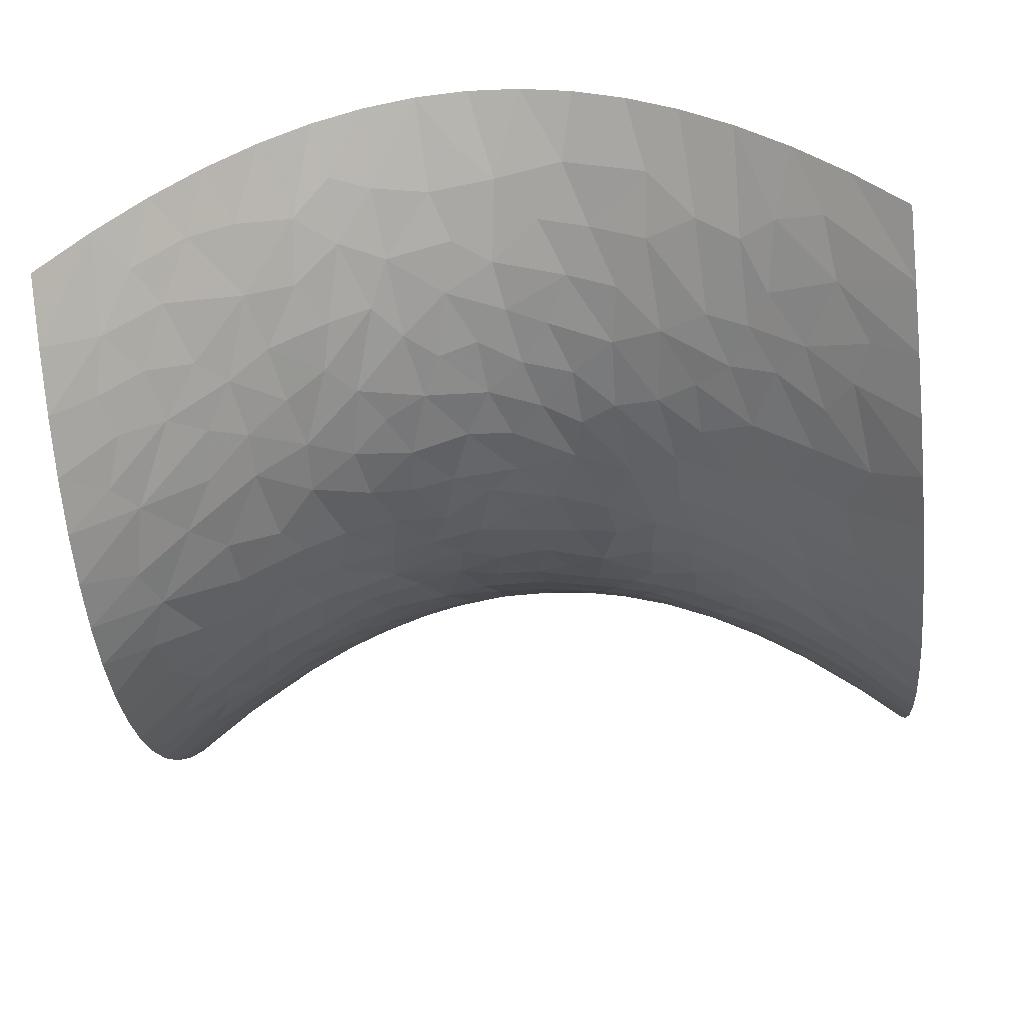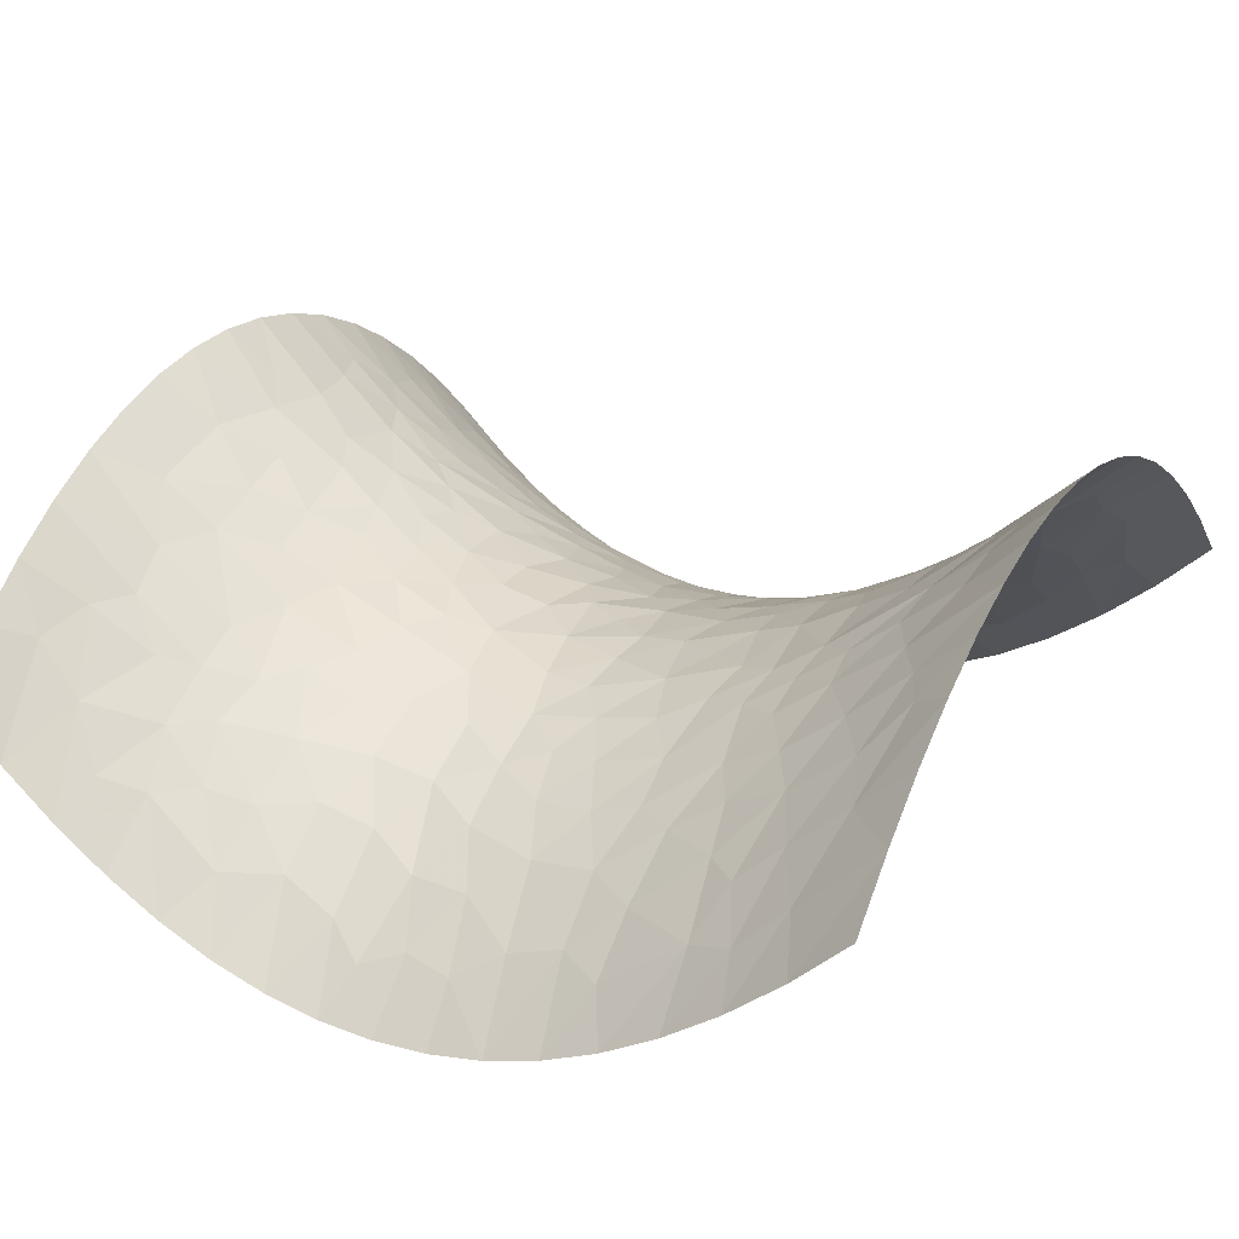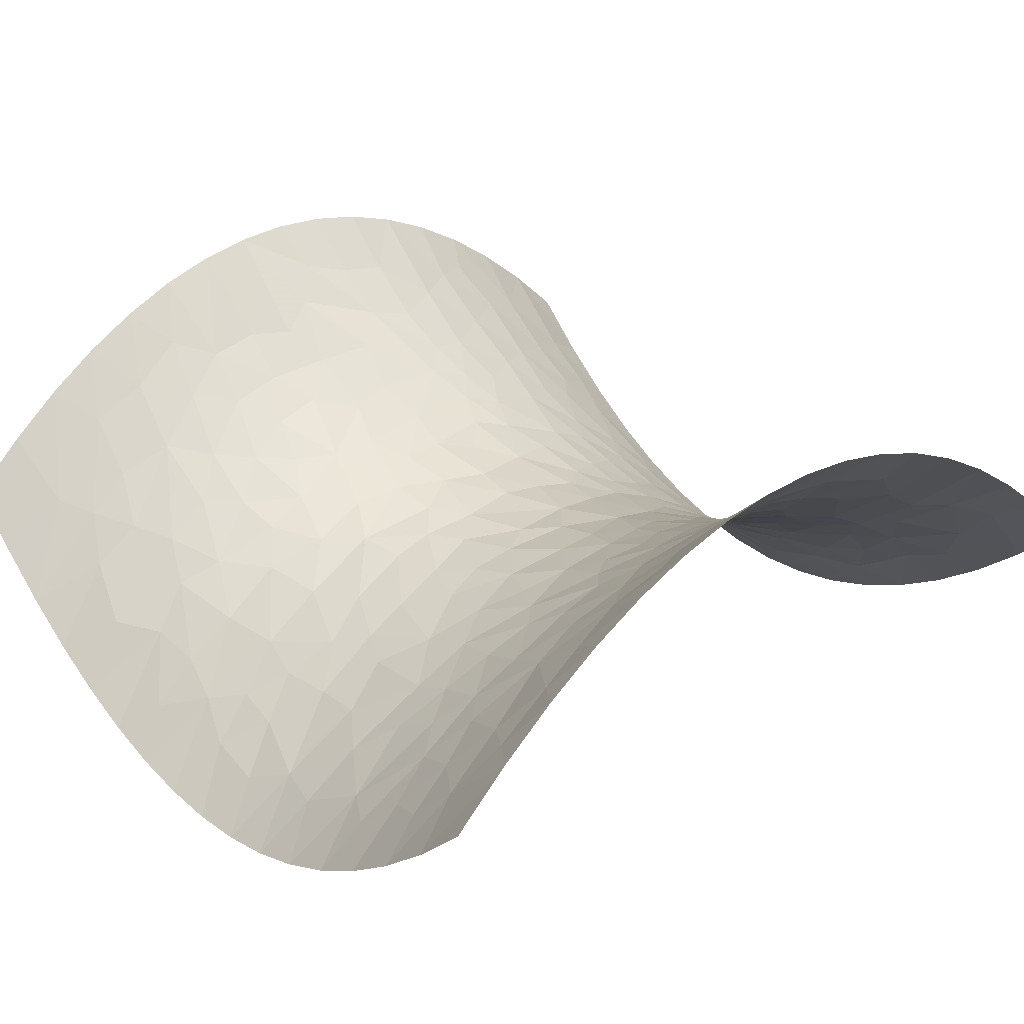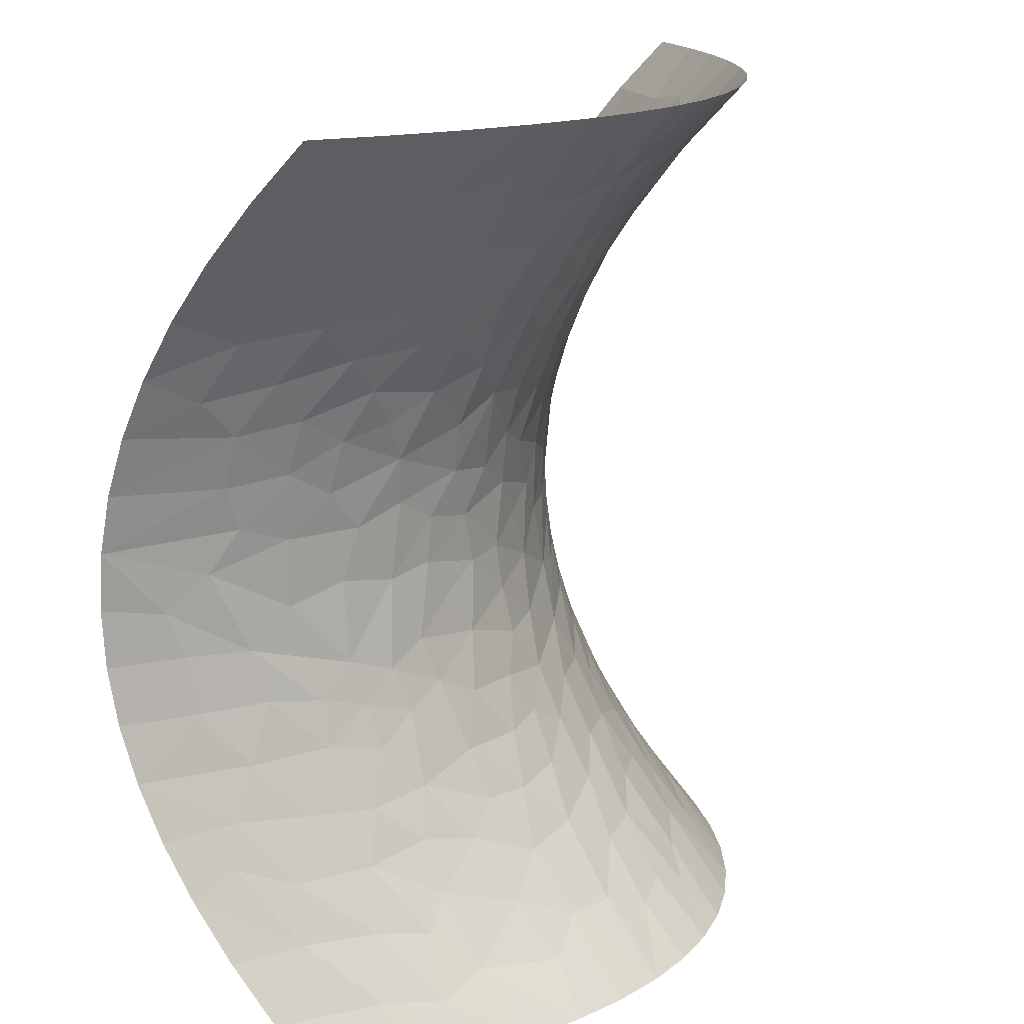
<metadata>
{"format":"obj","ext":"obj","renderer":"f3d","projection":"perspective","resolution":1024,"background":"white","views":[{"elev":-38.1,"azim":-83.8,"up":"+Z"},{"elev":23.8,"azim":28.6,"up":"+Z"},{"elev":28.1,"azim":-130.5,"up":"+Z"},{"elev":16.5,"azim":113.0,"up":"+Y"}]}
</metadata>
<code>
v -0.5 -0.5 0
v 0.5 -0.5 0
v 0.5 0.5 0
v -0.5 0.5 0
v 0 0 0
v -0.5 0 0.25
v 0 -0.5 -0.25
v 0.5 0 0.25
v 0 0.5 -0.25
v 0.25 -0.25 0
v -0.25 0.25 0
v 0.25 0.25 0
v 0 -0.25 -0.0625
v 0.25 -0.5 -0.1875
v 0.5 -0.25 0.1875
v 0.375 -0.125 0.125
v 0.375 -0.375 0
v 0.375 -0.25 0.07812
v 0.5 -0.125 0.2344
v 0.4375 -0.0625 0.1875
v 0.4375 -0.125 0.1758
v 0.4062 -0.1875 0.1299
v 0.4375 -0.2422 0.1328
v 0.5 -0.375 0.1094
v 0.5 -0.1875 0.2148
v 0.4146 -0.3125 0.0742
v 0.4375 -0.3708 0.05392
v 0.375 -0.5 -0.1094
v 0.5 -0.4375 0.05859
v 0.4106 -0.4375 -0.02281
v 0.4375 -0.5 -0.05859
v 0.5 -0.0625 0.2461
v 0.5 0.25 0.1875
v 0.2656 0.04688 0.06836
v 0.3394 -0.02691 0.1145
v 0.3801 -0.06764 0.1399
v 0.4134 0.02409 0.1703
v 0.1943 -0.09822 0.02811
v 0.3416 0.04908 0.1143
v 0.5 0.125 0.2344
v 0.3006 0.1517 0.06734
v 0.4059 0.1181 0.1508
v 0.3023 0.0929 0.08277
v 0.3497 0.1237 0.107
v 0.3886 0.23 0.09814
v 0.3512 0.1834 0.08972
v 0.3203 0.2466 0.04177
v 0.283 0.2048 0.03814
v 0.1468 0.1399 0.001968
v 0.2248 0.1171 0.0368
v 0.5 0.375 0.1094
v 0.25 0.5 -0.1875
v 0.3817 0.3506 0.02282
v 0.3668 0.2892 0.05091
v 0.4369 0.2814 0.1117
v 0.2842 0.3418 -0.03604
v 0.5 0.3125 0.1523
v 0.2871 0.2884 -0.0007732
v 0.389 0.06946 0.1465
v 0.2037 0.1899 0.005421
v 0.2493 0.1637 0.03538
v 0.08178 0.3318 -0.1034
v 0.1574 0.2735 -0.05001
v 0.1986 0.2417 -0.01897
v 0.1375 0.2079 -0.02429
v 0.08618 0.2593 -0.05979
v -0.08276 0.2854 -0.07461
v 0.03784 0.1597 -0.02407
v 0.004555 0.2907 -0.08449
v 0.09552 0.1675 -0.01894
v 0.07873 0.07508 0.0005617
v -0.001527 0.3953 -0.1562
v -0.03443 0.2111 -0.04336
v 0.1686 0.03742 0.02703
v 0.02554 0.3444 -0.1179
v -0.04268 0.3407 -0.1143
v -0.25 0.5 -0.1875
v -0.125 0.5 -0.2344
v -0.158 0.3821 -0.121
v -0.1063 0.3447 -0.1075
v -0.08693 0.4258 -0.1737
v -0.179 0.2986 -0.05713
v 0.02799 0.2299 -0.05206
v -0.03752 0.2619 -0.0672
v 0.215 0.06439 0.04206
v -0.1461 0.4423 -0.1743
v -0.1875 0.5 -0.2148
v -0.223 0.4262 -0.1319
v -0.0625 0.5 -0.2461
v -0.151 0.1817 -0.01019
v -0.5 0.25 0.1875
v -0.375 0.5 -0.1094
v -0.2608 0.3418 -0.04884
v -0.1874 0.2348 -0.02
v -0.1248 0.2387 -0.04142
v -0.3125 0.4353 -0.09184
v -0.2312 0.2987 -0.03577
v -0.2045 0.3494 -0.08029
v -0.2655 0.4525 -0.1342
v 0.4499 -0.01241 0.2023
v 0.2861 -0.1017 0.07151
v 0.5 0.0625 0.2461
v 0.5 0.1875 0.2148
v 0.4481 0.2188 0.153
v 0.4092 0.1759 0.1365
v 0.4447 0.3442 0.0793
v 0.375 0.5 -0.1094
v 0.4213 0.4272 -0.005024
v 0.3348 0.4233 -0.06712
v 0.4375 0.5 -0.05859
v 0.3792 0.4004 -0.01658
v 0.3125 0.5 -0.1523
v 0.3309 0.3693 -0.02689
v 0.2171 0.3145 -0.05178
v 0.2173 0.4101 -0.121
v 0.1522 0.345 -0.09582
v 0.2368 0.3623 -0.07518
v 0.125 0.5 -0.2344
v 0.1025 0.4161 -0.1627
v 0.1594 0.4029 -0.137
v 0.0625 0.5 -0.2461
v 0.04367 0.4396 -0.1913
v 0.05705 0.3877 -0.1471
v -0.00678 0.08593 -0.007338
v 0.03156 0.04572 -0.001094
v 0.09562 -0.03225 0.008103
v 0.0395 0.1083 -0.01017
v -0.02524 0.1475 -0.02111
v -0.08637 0.1711 -0.02181
v -0.141 0.04031 0.01825
v -0.1292 0.1122 0.004108
v -0.278 0.1036 0.06655
v -0.07499 0.06642 0.001213
v -0.2024 0.08726 0.03336
v -0.2295 0.167 0.02478
v -0.0807 -0.01557 0.00627
v -0.07106 0.1198 -0.009303
v -0.2768 -0.07377 0.07117
v -0.1835 0.1381 0.01458
v -0.04633 0.02323 0.001607
v -0.01773 -0.125 -0.01531
v -0.1751 -0.05695 0.02742
v -0.2576 0.01506 0.06613
v -0.03038 -0.05945 -0.002611
v -0.1033 -0.09231 0.002155
v 0.03996 -0.07987 -0.004782
v 0.0438 -0.02802 0.001133
v 0.06901 -0.1765 -0.02637
v 0.03567 -0.1338 -0.01664
v -0.0004326 -0.1863 -0.03471
v 0.1141 -0.1102 0.0008765
v -0.1247 -0.219 -0.03242
v -0.05837 -0.2185 -0.04436
v -0.09192 -0.1594 -0.01695
v -0.25 -0.5 -0.1875
v -0.1829 -0.1482 0.01146
v -0.09064 -0.3483 -0.1131
v -0.0579 -0.2876 -0.07934
v -0.128 -0.289 -0.06715
v 0.03442 -0.3765 -0.1406
v -0.2332 -0.249 -0.007582
v -0.2103 -0.3822 -0.1019
v 0.002498 -0.3173 -0.1006
v -0.1741 -0.2518 -0.03309
v -0.2014 -0.2019 -0.0002334
v -0.2066 -0.313 -0.05527
v -0.2616 -0.1511 0.04561
v -0.03056 -0.3733 -0.1384
v 0.1255 -0.2892 -0.06791
v -0.5 -0.25 0.1875
v -0.1547 -0.3504 -0.09888
v -0.125 -0.5 -0.2344
v -0.0009623 -0.4332 -0.1877
v 0.05903 -0.2815 -0.07575
v -0.3606 -0.3395 0.01475
v -0.08873 -0.4285 -0.1757
v 0.125 -0.5 -0.2344
v 0.08597 -0.3392 -0.1076
v 0.09845 -0.2322 -0.04424
v -0.2806 -0.3438 -0.03945
v -0.1538 -0.4165 -0.1499
v 0.0625 -0.5 -0.2461
v 0.105 -0.4197 -0.1651
v 0.04617 -0.2242 -0.04812
v 0.1755 -0.2306 -0.02241
v -0.1875 -0.5 -0.2148
v -0.2188 -0.4449 -0.1501
v -0.375 -0.5 -0.1094
v -0.3086 -0.4304 -0.08998
v -0.1369 -0.01574 0.01849
v -0.1951 0.008205 0.03798
v -0.2304 -0.03827 0.05163
v -0.2205 -0.09925 0.03877
v -0.247 0.06413 0.05689
v 0.1478 -0.06106 0.01811
v -0.154 -0.1047 0.01276
v -0.5 -0.125 0.2344
v -0.0625 -0.5 -0.2461
v -0.3166 -0.2665 0.0292
v 0.1875 -0.5 -0.2148
v 0.2188 -0.3854 -0.1007
v 0.2188 -0.4469 -0.1519
v 0.3062 -0.4312 -0.09217
v 0.166 -0.4162 -0.1456
v 0.1614 -0.3477 -0.09484
v 0.3575 -0.4487 -0.07347
v 0.2238 -0.3152 -0.0493
v 0.2902 -0.3553 -0.04197
v 0.2307 -0.171 0.02402
v 0.1371 -0.1744 -0.0116
v -0.264 -0.397 -0.08788
v -0.3225 -0.378 -0.03889
v -0.5 -0.375 0.1094
v -0.4003 -0.4169 -0.01356
v -0.3804 -0.1342 0.1267
v -0.04606 -0.4534 -0.2035
v -0.3192 -0.3148 0.002795
v -0.2679 -0.2909 -0.0128
v -0.2848 -0.2109 0.03664
v -0.3237 -0.1614 0.07871
v -0.3299 -0.1017 0.0985
v -0.3427 -0.01303 0.1173
v -0.4085 -0.2609 0.09885
v -0.3777 -0.2013 0.1021
v -0.5 -0.1875 0.2148
v -0.4402 -0.2067 0.1511
v 0.1793 -0.2845 -0.04881
v 0.3275 -0.3871 -0.04256
v 0.3449 -0.3125 0.02129
v 0.3125 -0.2584 0.03089
v 0.3314 -0.1859 0.07524
v 0.2394 -0.1211 0.04264
v 0.1831 -0.1493 0.01121
v -0.3582 -0.4495 -0.07372
v -0.4317 -0.3519 0.06249
v -0.4022 -0.3109 0.06507
v -0.5 -0.3125 0.1523
v -0.4375 -0.5 -0.05859
v -0.5 -0.4375 0.05859
v -0.4545 -0.4062 0.0415
v 0.2774 -0.3013 -0.01382
v 0.3249 -0.1351 0.08727
v 0.2776 -0.2014 0.03652
v 0.2782 -0.1519 0.05435
v 0.1352 0.08387 0.01126
v 0.2234 -0.02245 0.04941
v 0.1718 -0.0147 0.02929
v 0.282 -0.01058 0.07939
v -0.03082 0.4481 -0.1998
v -0.375 0.2819 0.06116
v -0.3125 0.5 -0.1523
v 0.5 0.4375 0.05859
v 0.2734 0.4406 -0.1194
v 0.1875 0.5 -0.2148
v 0.1562 0.4564 -0.1839
v 0.1106 0.0251 0.01161
v 0.05429 -0.4443 -0.1944
v -0.3125 -0.5 -0.1523
v 0.3125 -0.5 -0.1523
v -0.2919 -0.02402 0.08462
v -0.3157 0.04828 0.09736
v -0.5 0.125 0.2344
v -0.4162 0.05586 0.1701
v -0.3673 0.03437 0.1337
v -0.3613 0.1145 0.1174
v -0.4222 -0.02423 0.1777
v -0.3843 -0.07276 0.1424
v -0.5 -0.0625 0.2461
v -0.4385 -0.107 0.1808
v -0.315 0.1899 0.06314
v -0.4303 0.1241 0.1697
v -0.5 0.1875 0.2148
v -0.4255 0.2188 0.1332
v -0.3887 0.1694 0.1224
v -0.4516 0.01826 0.2037
v -0.5 0.0625 0.2461
v -0.3158 0.1385 0.08055
v -0.2659 0.202 0.02989
v -0.5 0.375 0.1094
v -0.4499 0.1726 0.1726
v -0.364 0.2235 0.08255
v -0.3132 0.2633 0.02875
v -0.442 0.2837 0.1149
v -0.4061 0.3706 0.02759
v -0.5 0.3125 0.1523
v -0.4511 0.3383 0.089
v -0.3355 0.3455 -0.006807
v -0.2998 0.3111 -0.006922
v -0.2962 0.3833 -0.05918
v -0.3564 0.3987 -0.03197
v -0.5 0.4375 0.05859
v -0.4375 0.5 -0.05859
v -0.4113 0.4378 -0.02249
v -0.3616 0.4504 -0.07216
v -0.4517 0.4009 0.04338
v 0.5 -0.3125 0.1523
v 0.4573 -0.2875 0.1264
f 16 21 36
f 153 13 150
f 83 70 66
f 124 133 140
f 13 153 158
f 163 13 158
f 242 36 101
f 65 70 49
f 25 22 23
f 208 241 207
f 275 266 263
f 271 262 276
f 117 114 56
f 48 47 12
f 140 136 144
f 148 210 151
f 178 183 205
f 23 18 26
f 36 37 35
f 19 20 21
f 26 297 23
f 31 29 30
f 241 229 230
f 230 18 231
f 25 21 22
f 37 39 35
f 8 100 32
f 22 21 16
f 36 21 20
f 18 23 22
f 22 16 231
f 18 229 26
f 25 19 21
f 17 27 26
f 29 24 27
f 23 15 25
f 297 15 23
f 17 228 206
f 296 27 24
f 29 31 2
f 28 30 206
f 30 27 17
f 29 27 30
f 20 19 32
f 30 28 31
f 34 248 39
f 50 34 43
f 10 243 209
f 20 32 100
f 35 248 101
f 36 20 100
f 101 36 35
f 44 46 41
f 60 48 12
f 50 245 85
f 146 126 147
f 42 59 102
f 34 39 43
f 37 59 39
f 102 40 42
f 105 46 44
f 104 103 33
f 39 44 43
f 39 59 44
f 70 245 49
f 103 105 40
f 41 43 44
f 112 253 109
f 47 48 46
f 105 44 42
f 46 45 47
f 55 54 45
f 45 54 47
f 50 61 60
f 46 48 41
f 60 12 64
f 85 34 50
f 43 41 50
f 61 48 60
f 54 56 58
f 106 55 57
f 111 107 109
f 58 12 47
f 45 104 55
f 53 113 54
f 106 57 51
f 53 54 55
f 53 106 111
f 119 62 116
f 54 58 47
f 55 33 57
f 114 58 56
f 102 59 37
f 44 59 42
f 63 64 114
f 49 50 60
f 50 41 61
f 48 61 41
f 78 86 81
f 65 60 64
f 12 58 114
f 60 65 49
f 114 64 12
f 65 64 63
f 62 66 63
f 63 66 65
f 62 69 66
f 245 70 71
f 69 62 75
f 84 95 73
f 69 84 83
f 66 69 83
f 119 116 120
f 76 84 69
f 66 70 65
f 70 68 127
f 125 127 124
f 74 245 256
f 76 67 84
f 75 76 69
f 94 95 82
f 124 140 125
f 147 256 125
f 246 74 247
f 123 62 119
f 75 72 76
f 76 80 67
f 81 79 80
f 86 79 81
f 80 82 67
f 89 78 81
f 79 86 88
f 81 76 72
f 82 80 79
f 76 81 80
f 249 81 72
f 98 88 93
f 94 82 97
f 73 68 83
f 70 83 68
f 95 84 67
f 83 84 73
f 245 50 49
f 246 85 74
f 77 88 87
f 86 87 88
f 91 273 283
f 86 78 87
f 98 82 79
f 131 134 130
f 249 89 81
f 137 128 129
f 92 294 251
f 94 97 11
f 77 99 88
f 291 292 4
f 135 94 278
f 95 94 90
f 95 90 129
f 82 95 67
f 295 279 286
f 99 289 88
f 98 97 82
f 97 93 288
f 88 98 79
f 97 98 93
f 251 99 77
f 99 96 289
f 102 100 8
f 36 100 37
f 35 39 248
f 210 233 151
f 55 104 33
f 100 102 37
f 104 105 103
f 105 104 45
f 46 105 45
f 105 42 40
f 108 110 107
f 53 55 106
f 106 51 108
f 111 106 108
f 110 252 3
f 253 112 52
f 113 109 253
f 107 111 108
f 252 110 108
f 113 111 109
f 54 113 56
f 109 107 112
f 111 113 53
f 117 56 253
f 63 114 116
f 123 72 75
f 63 116 62
f 117 116 114
f 119 120 255
f 56 113 253
f 117 115 120
f 9 249 122
f 254 118 255
f 122 72 123
f 117 120 116
f 115 254 255
f 119 121 122
f 119 118 121
f 9 122 121
f 62 123 75
f 119 122 123
f 73 128 68
f 127 128 124
f 5 147 125
f 127 125 71
f 146 147 144
f 195 126 151
f 70 127 71
f 128 127 68
f 73 129 128
f 131 133 137
f 95 129 73
f 129 90 131
f 134 139 135
f 194 191 134
f 90 94 135
f 133 131 130
f 265 132 277
f 138 260 221
f 133 130 136
f 137 124 128
f 139 131 90
f 194 134 132
f 278 94 11
f 134 135 132
f 142 190 191
f 136 130 190
f 131 137 129
f 124 137 133
f 213 235 237
f 145 141 144
f 131 139 134
f 90 135 139
f 140 5 125
f 133 136 140
f 149 146 141
f 140 144 5
f 154 145 196
f 145 144 136
f 261 222 260
f 138 193 192
f 136 190 145
f 144 141 146
f 154 156 152
f 145 154 141
f 150 148 149
f 149 151 146
f 147 126 256
f 144 147 5
f 163 174 13
f 146 151 126
f 150 149 141
f 151 149 148
f 142 196 145
f 150 13 184
f 179 185 210
f 195 151 38
f 187 162 211
f 168 163 158
f 154 150 141
f 152 159 158
f 152 153 154
f 154 153 150
f 193 142 192
f 164 159 152
f 216 173 168
f 159 157 158
f 171 162 181
f 152 158 153
f 163 168 160
f 152 165 164
f 166 171 159
f 183 204 205
f 174 179 184
f 165 156 167
f 167 219 165
f 166 159 164
f 212 217 175
f 168 158 157
f 174 163 178
f 165 152 156
f 166 164 161
f 156 193 167
f 161 164 165
f 199 217 218
f 166 162 171
f 223 226 170
f 162 166 180
f 176 168 157
f 177 183 257
f 174 178 169
f 184 179 148
f 176 157 181
f 221 220 167
f 159 171 157
f 160 168 173
f 186 172 181
f 168 176 216
f 178 163 160
f 174 169 179
f 188 214 238
f 189 155 187
f 181 157 171
f 7 173 216
f 160 183 178
f 173 7 257
f 200 202 204
f 205 207 227
f 169 185 179
f 218 166 161
f 212 214 234
f 181 187 186
f 172 176 181
f 160 173 257
f 7 182 257
f 202 200 14
f 150 184 148
f 174 184 13
f 209 185 10
f 233 209 232
f 211 162 180
f 187 181 162
f 155 186 187
f 212 180 217
f 234 214 188
f 258 155 189
f 191 190 130
f 145 190 142
f 134 191 130
f 260 192 143
f 142 191 192
f 143 192 191
f 167 193 138
f 193 156 196
f 261 194 132
f 191 194 143
f 247 38 246
f 126 195 247
f 193 196 142
f 154 196 156
f 219 199 218
f 197 225 269
f 176 172 198
f 219 220 224
f 202 203 201
f 177 200 204
f 169 227 185
f 203 202 14
f 204 202 201
f 206 259 28
f 208 207 201
f 204 201 205
f 204 183 177
f 207 205 201
f 178 205 169
f 17 206 30
f 259 206 203
f 201 203 208
f 227 10 185
f 203 228 208
f 228 229 208
f 231 243 230
f 243 244 209
f 179 210 148
f 233 185 209
f 212 211 180
f 187 211 189
f 212 175 214
f 211 212 189
f 235 214 175
f 240 235 213
f 238 239 1
f 215 220 221
f 223 224 226
f 176 198 216
f 7 216 198
f 218 217 180
f 236 217 199
f 166 218 180
f 219 218 161
f 165 219 161
f 220 219 167
f 221 167 138
f 220 215 224
f 221 260 222
f 222 266 267
f 143 194 261
f 264 266 222
f 199 223 236
f 219 224 199
f 269 225 226
f 199 224 223
f 215 226 224
f 215 269 226
f 170 226 225
f 205 227 169
f 10 227 207
f 206 228 203
f 229 228 17
f 26 229 17
f 230 229 18
f 22 231 18
f 10 207 241
f 16 242 231
f 243 231 244
f 246 232 101
f 233 232 38
f 151 233 38
f 185 233 210
f 258 234 188
f 212 234 189
f 175 236 235
f 223 237 236
f 236 175 217
f 237 223 170
f 235 240 214
f 236 237 235
f 238 240 239
f 240 238 214
f 213 239 240
f 229 241 208
f 10 241 230
f 36 242 16
f 101 232 244
f 230 243 10
f 244 231 242
f 101 244 242
f 209 244 232
f 256 245 71
f 85 245 74
f 246 38 232
f 85 246 34
f 247 74 256
f 38 247 195
f 34 246 248
f 101 248 246
f 122 249 72
f 89 249 9
f 250 288 287
f 289 290 287
f 52 115 253
f 99 251 96
f 108 51 252
f 117 253 115
f 119 255 118
f 115 52 254
f 115 255 120
f 125 256 71
f 247 256 126
f 177 257 182
f 160 257 183
f 192 260 138
f 234 258 189
f 203 14 259
f 261 260 143
f 263 265 271
f 222 261 264
f 265 261 132
f 263 264 265
f 6 275 276
f 265 264 261
f 266 264 263
f 278 277 135
f 272 273 91
f 268 197 269
f 221 267 215
f 222 267 221
f 266 268 269
f 215 267 269
f 266 6 268
f 269 267 266
f 281 270 282
f 273 274 281
f 273 280 274
f 262 271 280
f 272 280 273
f 273 250 283
f 271 265 274
f 277 274 265
f 281 274 270
f 263 271 276
f 6 266 275
f 135 277 132
f 263 276 275
f 274 277 270
f 282 278 11
f 277 278 270
f 262 280 272
f 279 285 286
f 274 280 271
f 270 278 282
f 273 281 250
f 11 97 288
f 250 281 282
f 286 250 284
f 285 91 283
f 287 284 250
f 92 292 293
f 250 286 283
f 286 285 283
f 286 284 295
f 288 250 282
f 287 288 289
f 288 282 11
f 289 288 93
f 289 93 88
f 290 289 96
f 96 251 294
f 284 287 290
f 279 295 291
f 284 290 293
f 290 96 294
f 291 293 292
f 92 293 294
f 290 294 293
f 284 293 295
f 291 295 293
f 27 297 26
f 296 297 27
f 15 297 296

</code>
